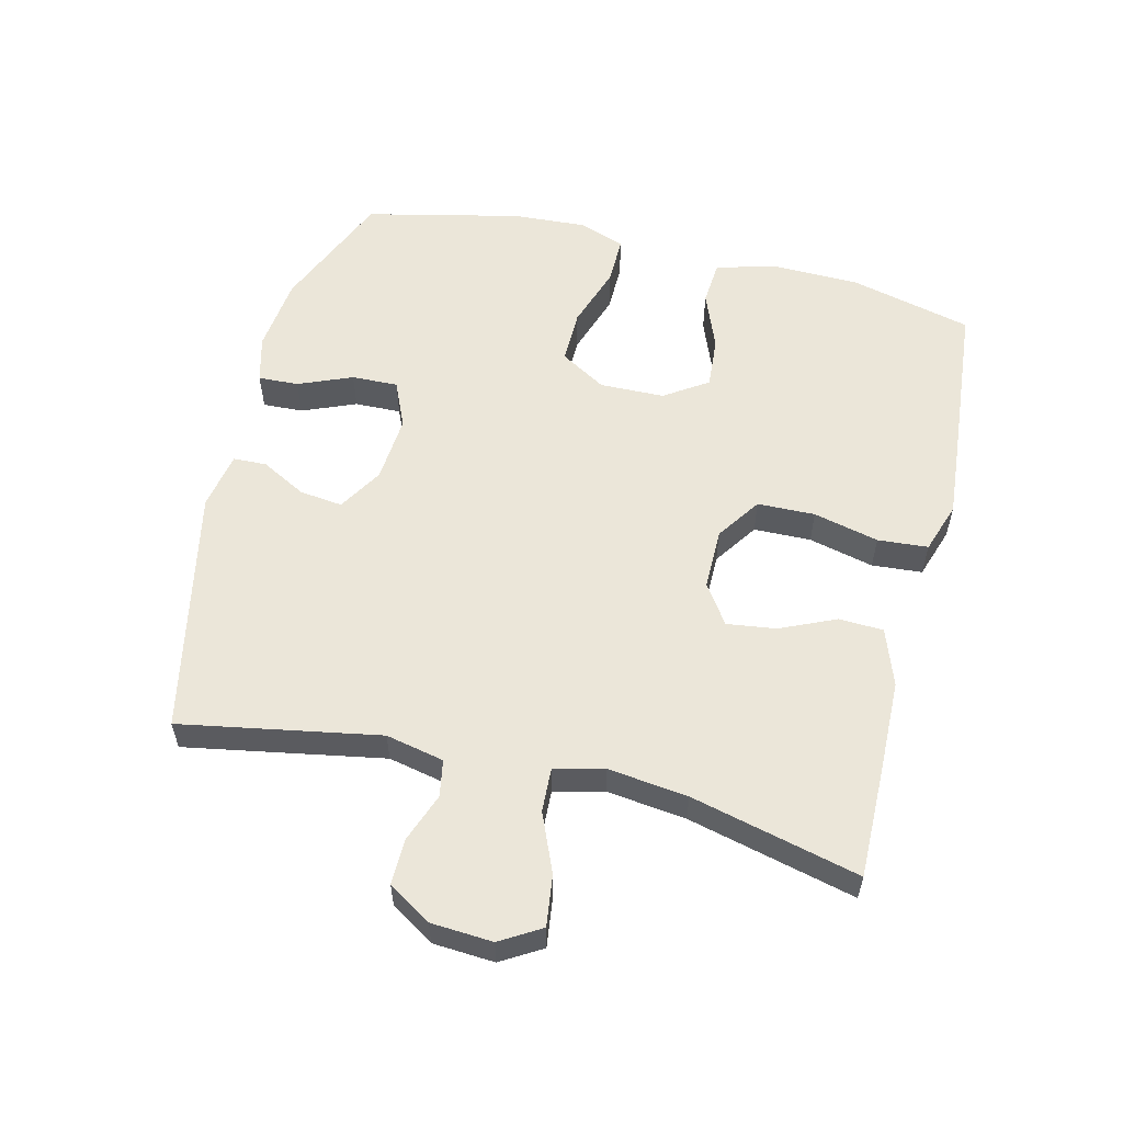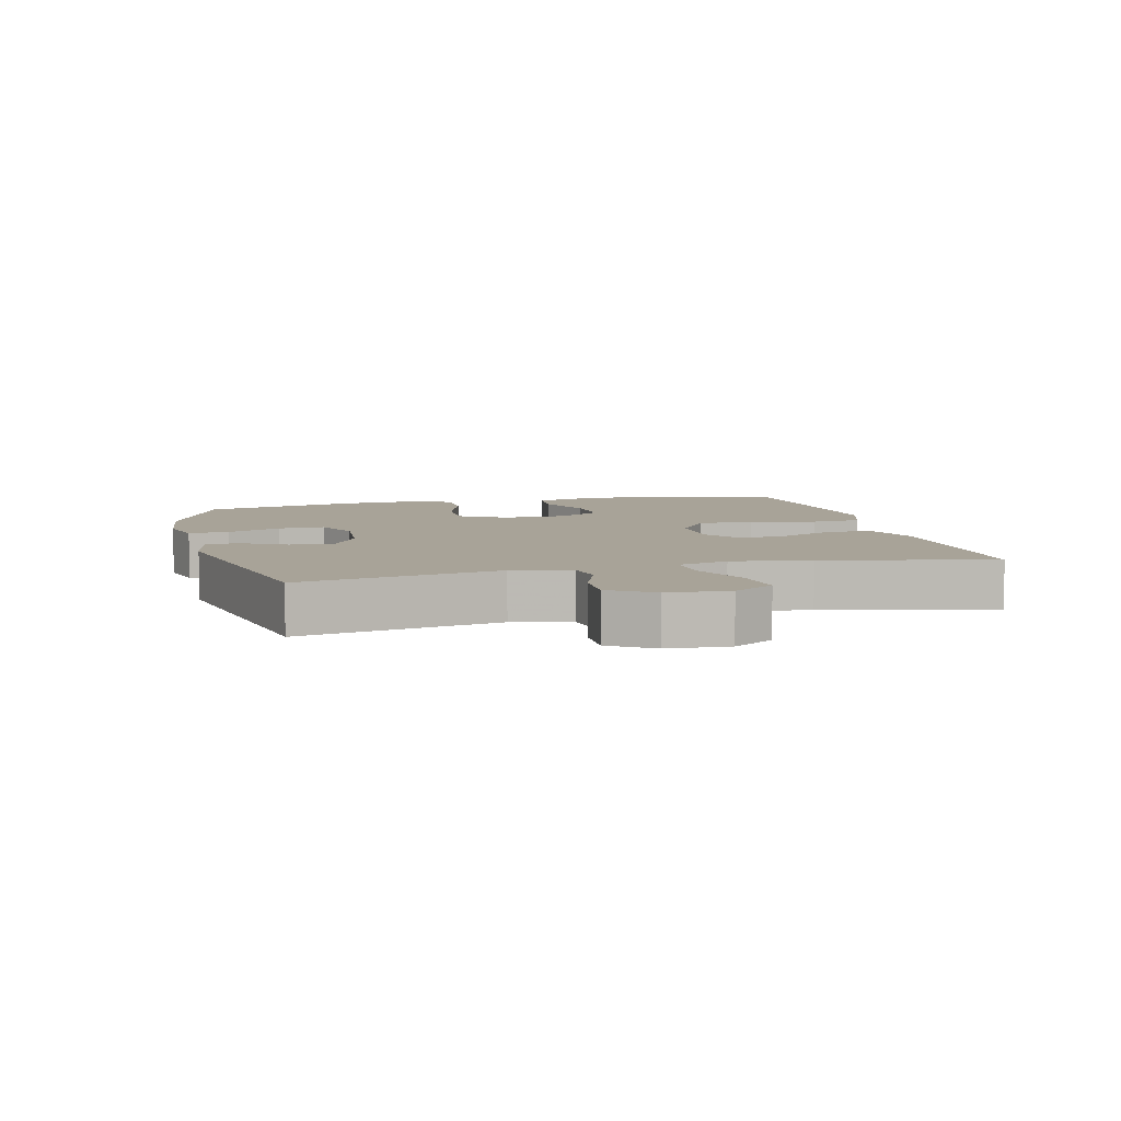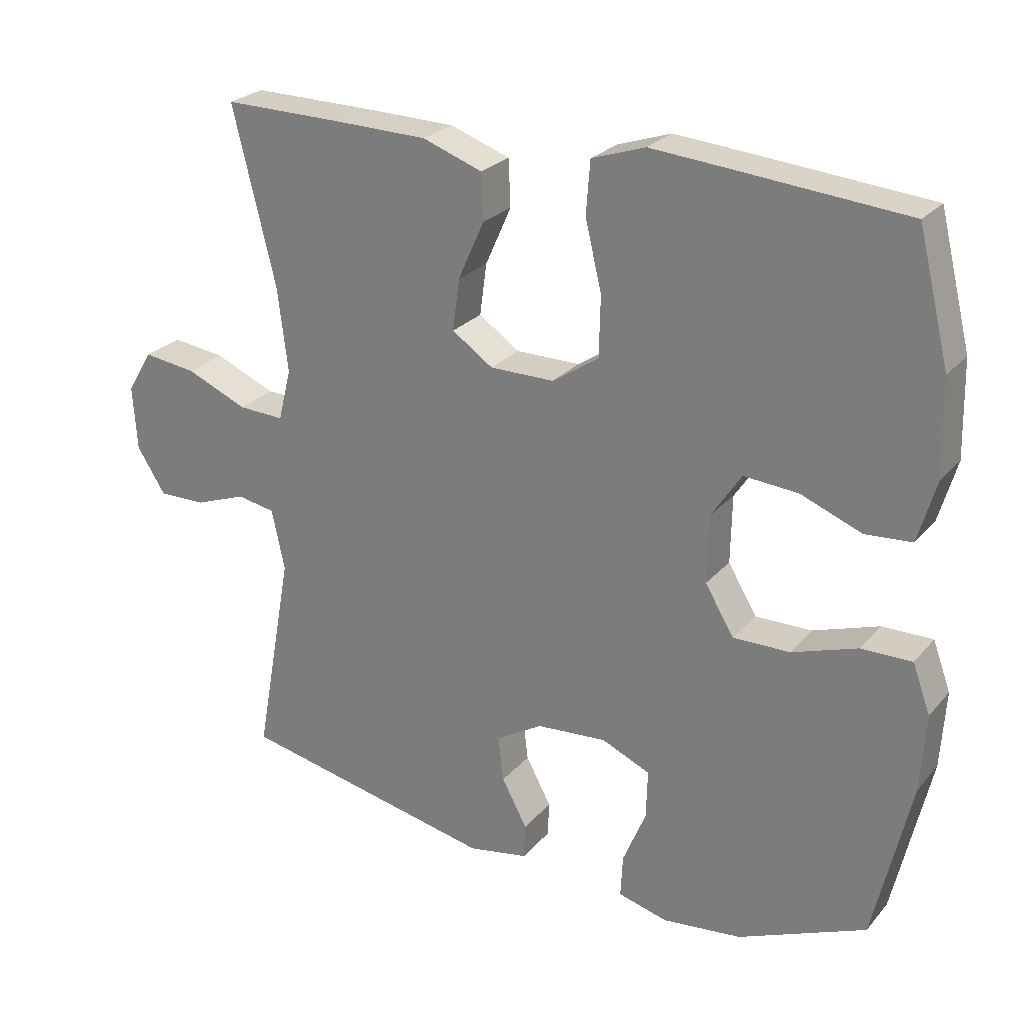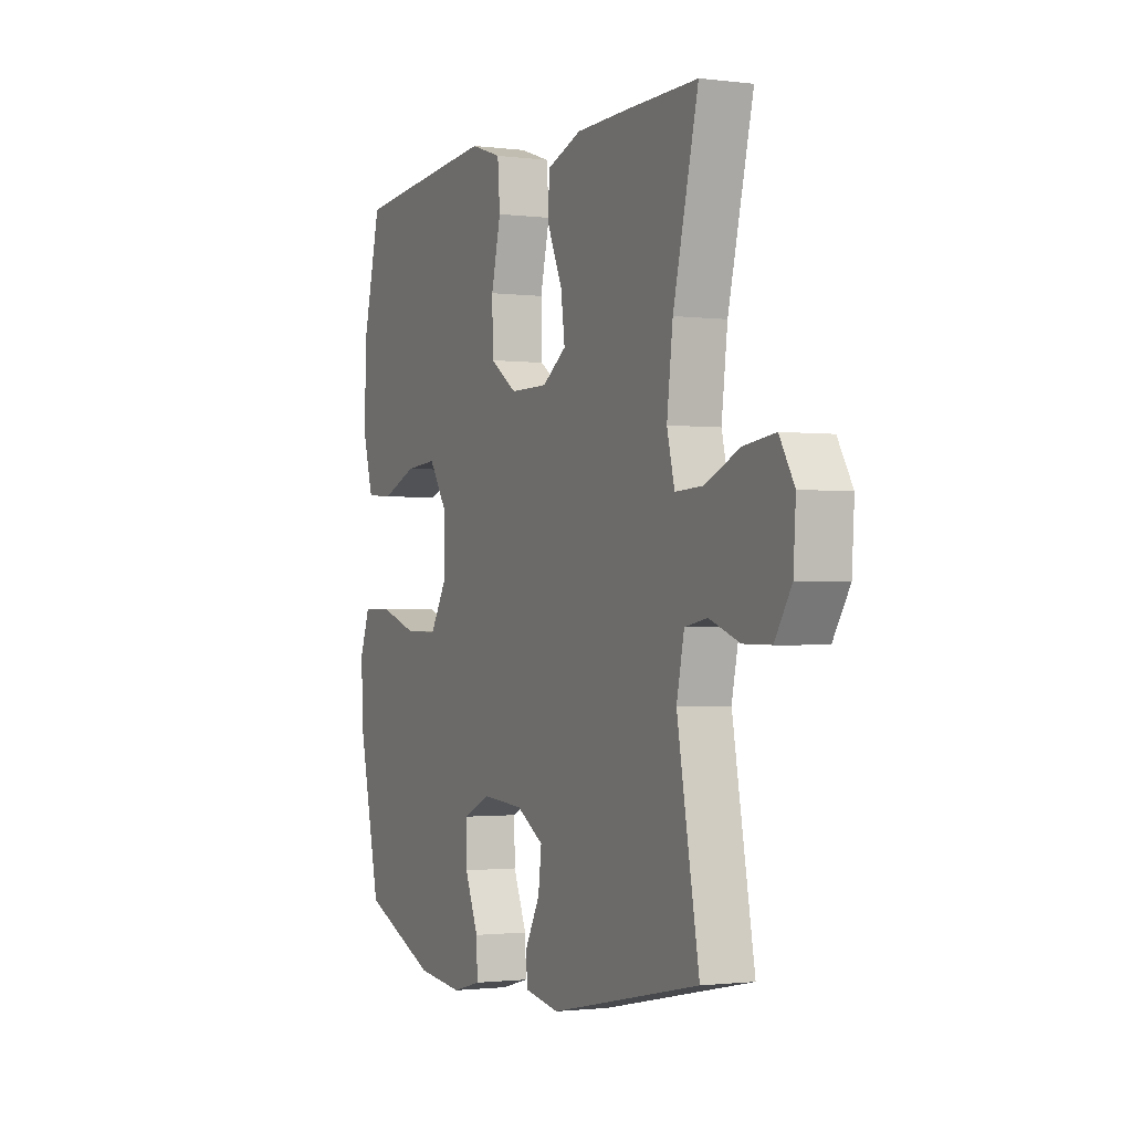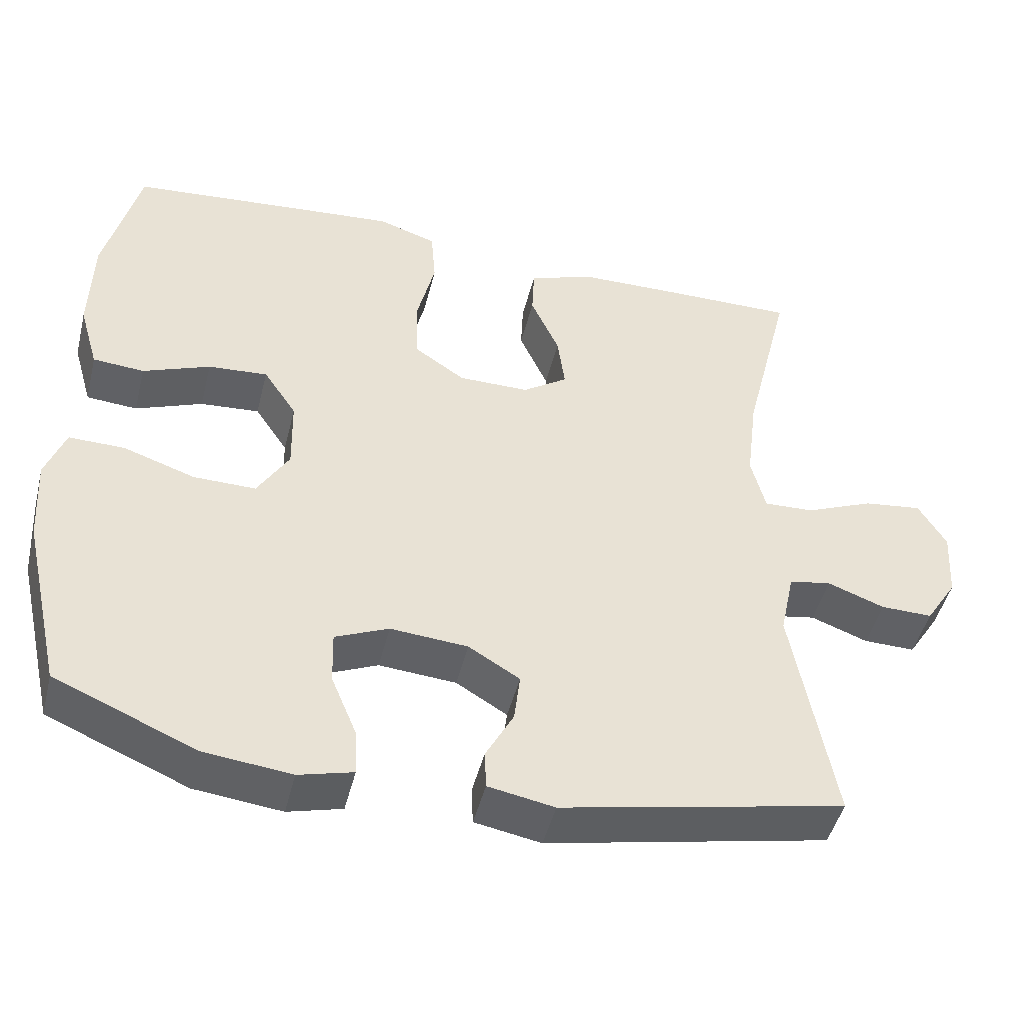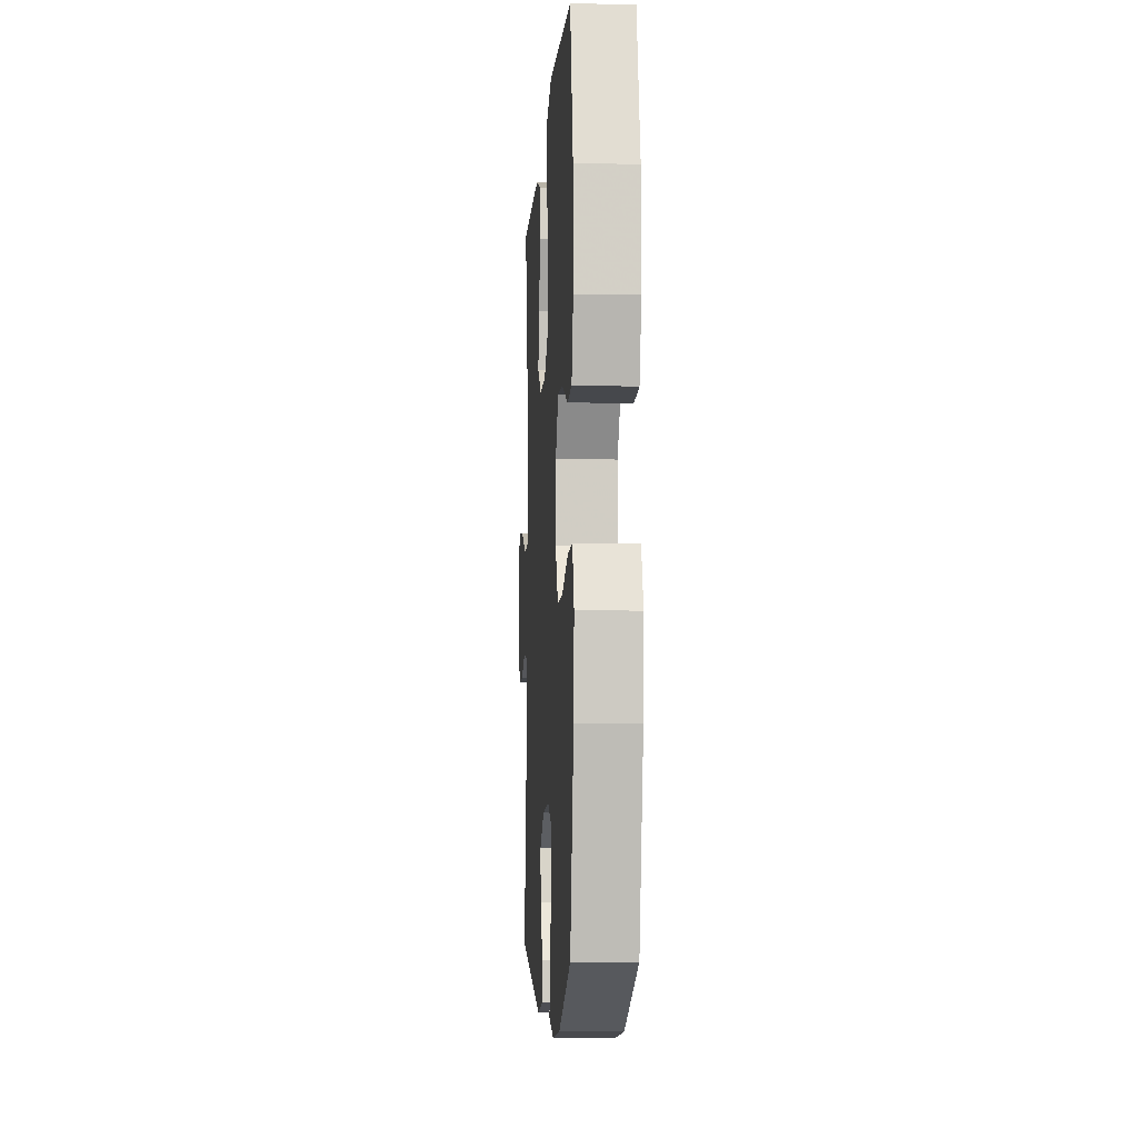
<metadata>
{"format":"obj","ext":"obj","renderer":"f3d","projection":"perspective","resolution":1024,"background":"white","views":[{"elev":56.9,"azim":-76.2,"up":"+Y"},{"elev":6.9,"azim":-104.1,"up":"+Y"},{"elev":25.2,"azim":30.6,"up":"+Z"},{"elev":-1.4,"azim":-114.9,"up":"+Z"},{"elev":-46.9,"azim":166.1,"up":"+Z"},{"elev":-7.0,"azim":86.4,"up":"+Z"}]}
</metadata>
<code>
v 0.5 0.07 -0.5
v 0.313 0.07 -0.579
v 0.197 0.07 -0.592
v 0.125 0.07 -0.573
v 0.128 0.07 -0.511
v 0.162 0.07 -0.429
v 0.164 0.07 -0.358
v 0.093 0.07 -0.327
v -0.01 0.07 -0.335
v -0.078 0.07 -0.376
v -0.07 0.07 -0.442
v -0.033 0.07 -0.511
v -0.035 0.07 -0.562
v -0.123 0.07 -0.578
v -0.5 0.07 -0.5
v -0.445 0.07 -0.196
v -0.464 0.07 -0.107
v -0.52 0.07 -0.097
v -0.596 0.07 -0.125
v -0.665 0.07 -0.126
v -0.707 0.07 -0.06
v -0.713 0.07 0.034
v -0.676 0.07 0.096
v -0.598 0.07 0.086
v -0.508 0.07 0.048
v -0.441 0.07 0.045
v -0.422 0.07 0.121
v -0.437 0.07 0.243
v -0.5 0.07 0.5
v -0.324 0.07 0.498
v -0.189 0.07 0.495
v -0.102 0.07 0.464
v -0.099 0.07 0.396
v -0.137 0.07 0.311
v -0.147 0.07 0.236
v -0.087 0.07 0.195
v 0.007 0.07 0.195
v 0.075 0.07 0.241
v 0.077 0.07 0.329
v 0.053 0.07 0.429
v 0.059 0.07 0.506
v 0.137 0.07 0.532
v 0.254 0.07 0.522
v 0.5 0.07 0.5
v 0.546 0.07 0.314
v 0.549 0.07 0.176
v 0.523 0.07 0.086
v 0.455 0.07 0.081
v 0.366 0.07 0.116
v 0.287 0.07 0.122
v 0.243 0.07 0.056
v 0.241 0.07 -0.043
v 0.283 0.07 -0.113
v 0.366 0.07 -0.112
v 0.461 0.07 -0.08
v 0.535 0.07 -0.079
v 0.561 0.07 -0.15
v 0.554 0.07 -0.263
v 0.5 0 -0.5
v 0.313 0 -0.579
v 0.197 0 -0.592
v 0.125 0 -0.573
v 0.128 0 -0.511
v 0.162 0 -0.429
v 0.164 0 -0.358
v 0.093 0 -0.327
v -0.01 0 -0.335
v -0.078 0 -0.376
v -0.07 0 -0.442
v -0.033 0 -0.511
v -0.035 0 -0.562
v -0.123 0 -0.578
v -0.5 0 -0.5
v -0.445 0 -0.196
v -0.464 0 -0.107
v -0.52 0 -0.097
v -0.596 0 -0.125
v -0.665 0 -0.126
v -0.707 0 -0.06
v -0.713 0 0.034
v -0.676 0 0.096
v -0.598 0 0.086
v -0.508 0 0.048
v -0.441 0 0.045
v -0.422 0 0.121
v -0.437 0 0.243
v -0.5 0 0.5
v -0.324 0 0.498
v -0.189 0 0.495
v -0.102 0 0.464
v -0.099 0 0.396
v -0.137 0 0.311
v -0.147 0 0.236
v -0.087 0 0.195
v 0.007 0 0.195
v 0.075 0 0.241
v 0.077 0 0.329
v 0.053 0 0.429
v 0.059 0 0.506
v 0.137 0 0.532
v 0.254 0 0.522
v 0.5 0 0.5
v 0.546 0 0.314
v 0.549 0 0.176
v 0.523 0 0.086
v 0.455 0 0.081
v 0.366 0 0.116
v 0.287 0 0.122
v 0.243 0 0.056
v 0.241 0 -0.043
v 0.283 0 -0.113
v 0.366 0 -0.112
v 0.461 0 -0.08
v 0.535 0 -0.079
v 0.561 0 -0.15
v 0.554 0 -0.263
f 54 55 56 57
f 53 54 57 58
f 46 47 48 49
f 46 49 50
f 45 46 50
f 44 45 50
f 43 44 50 51
f 39 40 41 42
f 38 39 42 43
f 31 32 33 34
f 31 34 35
f 28 29 30 31
f 27 28 31 35
f 26 27 35 36
f 22 23 24 25
f 22 25 26
f 21 22 26
f 18 19 20 21
f 17 18 21 26
f 16 17 26 36
f 11 12 13 14
f 10 11 14 15
f 9 10 15 16
f 3 4 5 6
f 3 6 7
f 2 3 7
f 53 58 1 2
f 52 53 2 7
f 51 52 7 8
f 38 43 51 8
f 37 38 8 9
f 9 16 36 37
f 115 114 113 112
f 116 115 112 111
f 107 106 105 104
f 108 107 104
f 108 104 103
f 108 103 102
f 109 108 102 101
f 100 99 98 97
f 101 100 97 96
f 92 91 90 89
f 93 92 89
f 89 88 87 86
f 93 89 86 85
f 94 93 85 84
f 83 82 81 80
f 84 83 80
f 84 80 79
f 79 78 77 76
f 84 79 76 75
f 94 84 75 74
f 72 71 70 69
f 73 72 69 68
f 74 73 68 67
f 64 63 62 61
f 65 64 61
f 65 61 60
f 60 59 116 111
f 65 60 111 110
f 66 65 110 109
f 66 109 101 96
f 67 66 96 95
f 95 94 74 67
f 1 59 60 2
f 2 60 61 3
f 3 61 62 4
f 4 62 63 5
f 5 63 64 6
f 6 64 65 7
f 7 65 66 8
f 8 66 67 9
f 9 67 68 10
f 10 68 69 11
f 11 69 70 12
f 12 70 71 13
f 13 71 72 14
f 14 72 73 15
f 15 73 74 16
f 16 74 75 17
f 17 75 76 18
f 18 76 77 19
f 19 77 78 20
f 20 78 79 21
f 21 79 80 22
f 22 80 81 23
f 23 81 82 24
f 24 82 83 25
f 25 83 84 26
f 26 84 85 27
f 27 85 86 28
f 28 86 87 29
f 29 87 88 30
f 30 88 89 31
f 31 89 90 32
f 32 90 91 33
f 33 91 92 34
f 34 92 93 35
f 35 93 94 36
f 36 94 95 37
f 37 95 96 38
f 38 96 97 39
f 39 97 98 40
f 40 98 99 41
f 41 99 100 42
f 42 100 101 43
f 43 101 102 44
f 44 102 103 45
f 45 103 104 46
f 46 104 105 47
f 47 105 106 48
f 48 106 107 49
f 49 107 108 50
f 50 108 109 51
f 51 109 110 52
f 52 110 111 53
f 53 111 112 54
f 54 112 113 55
f 55 113 114 56
f 56 114 115 57
f 57 115 116 58
f 58 116 59 1

</code>
